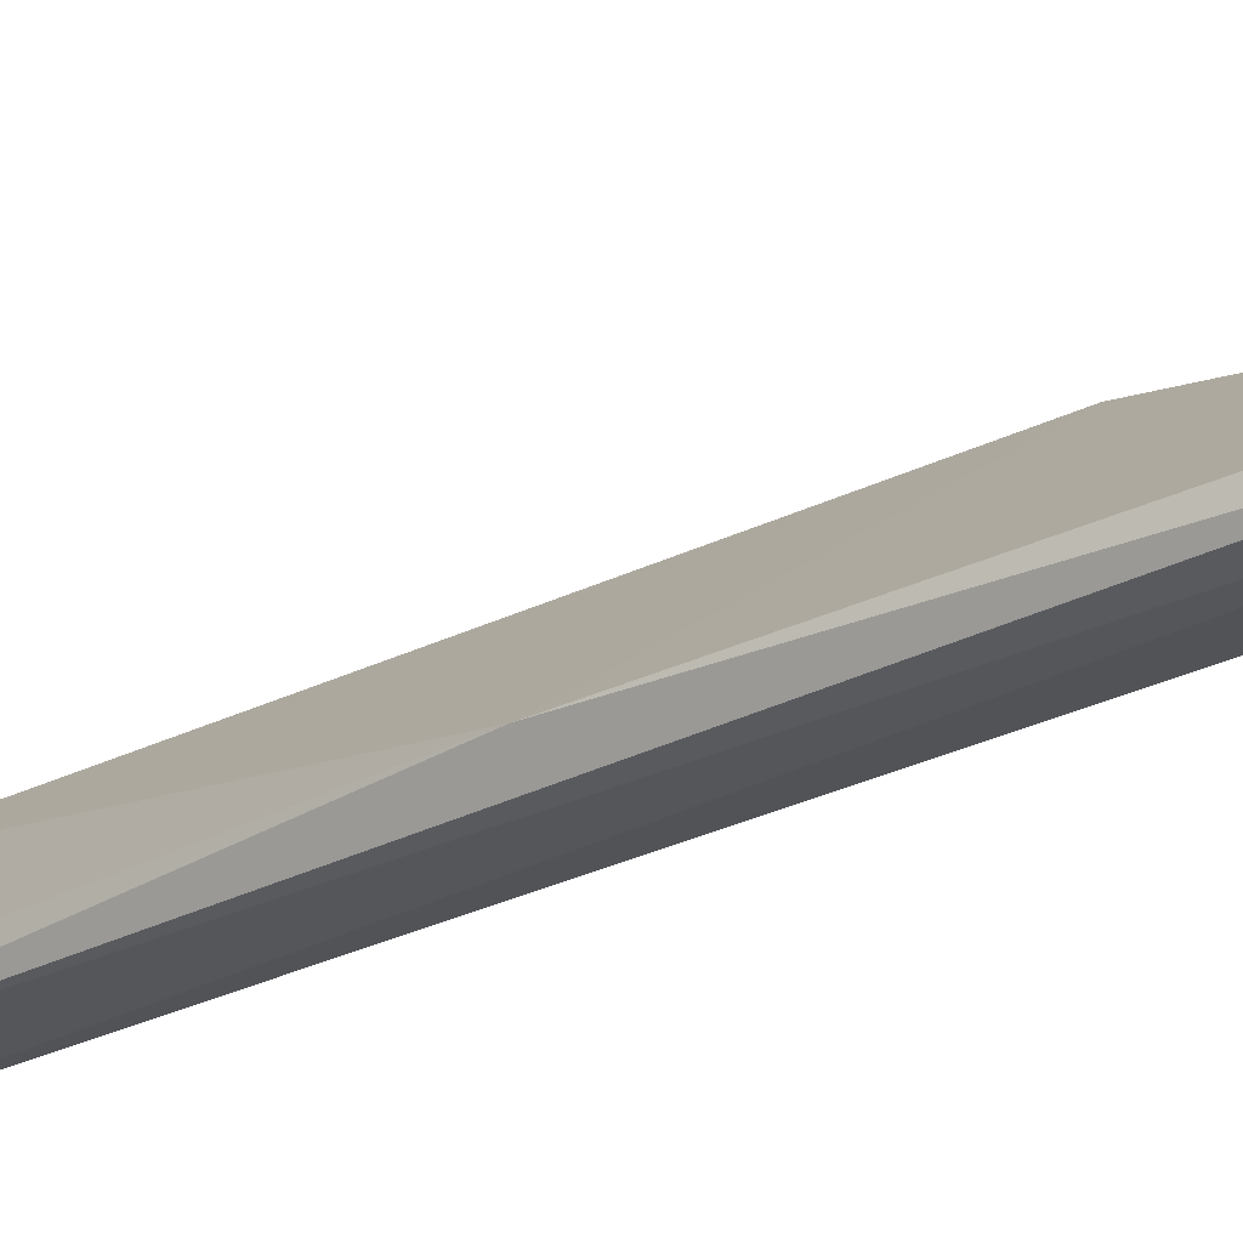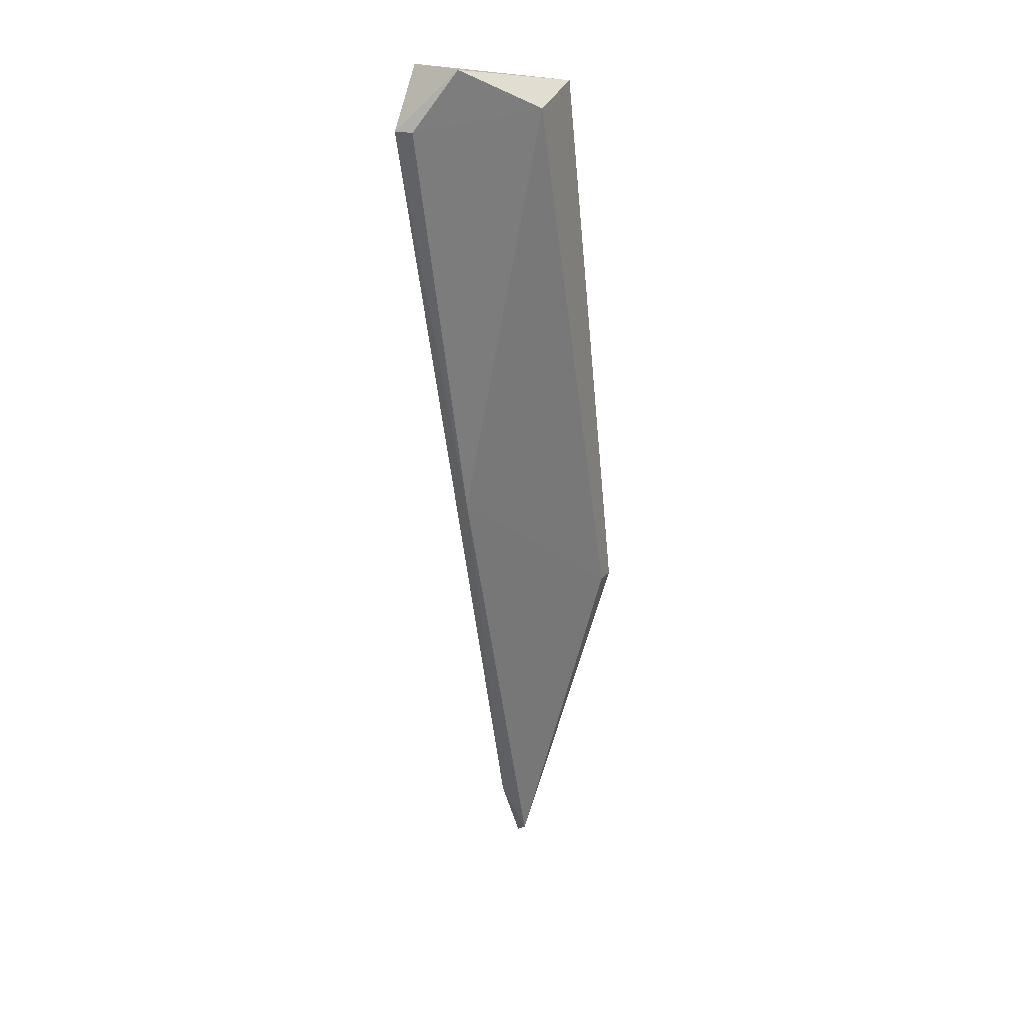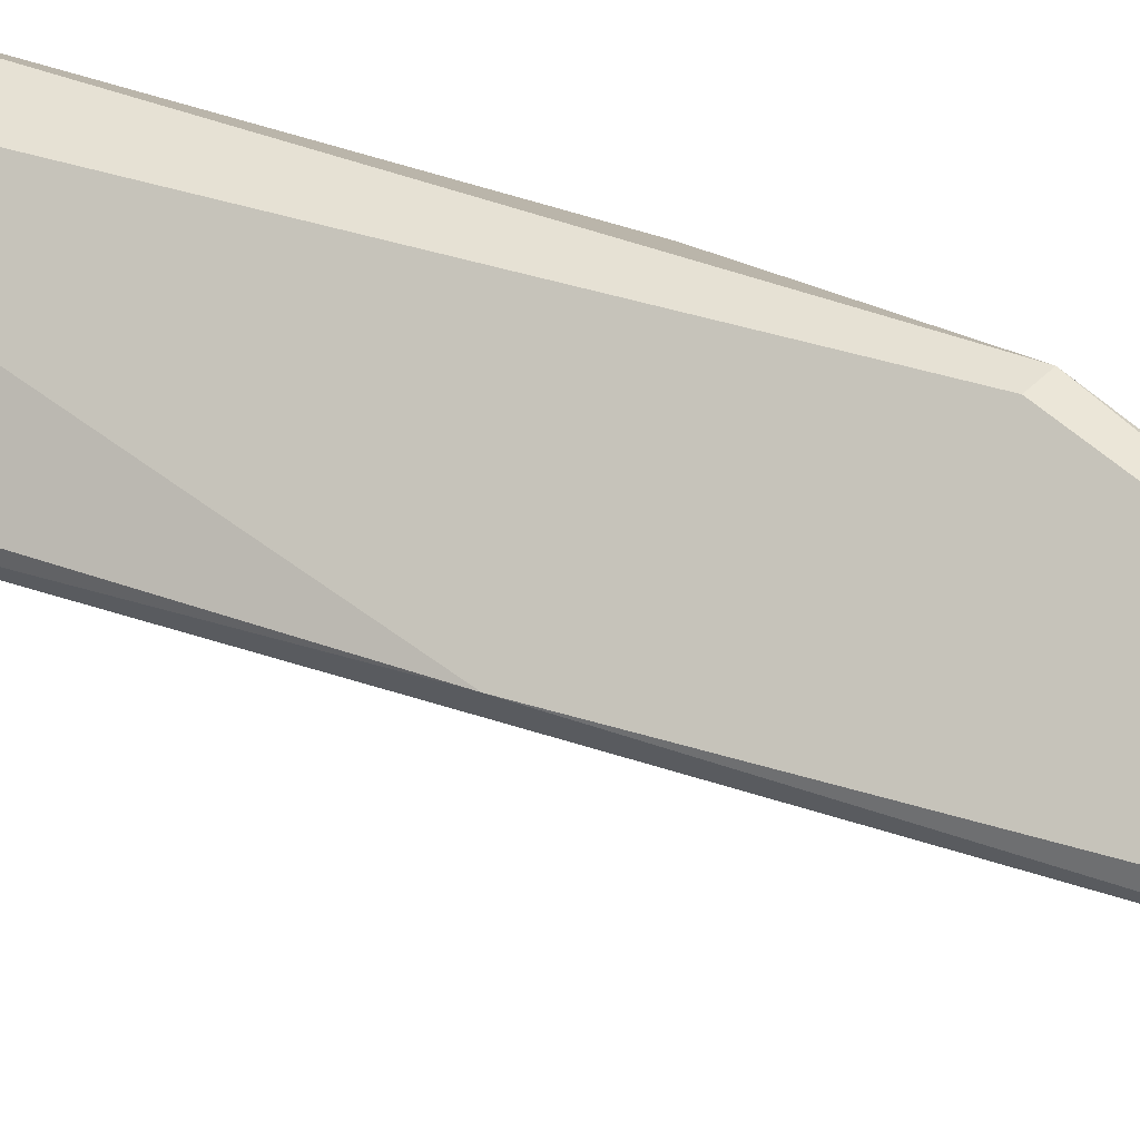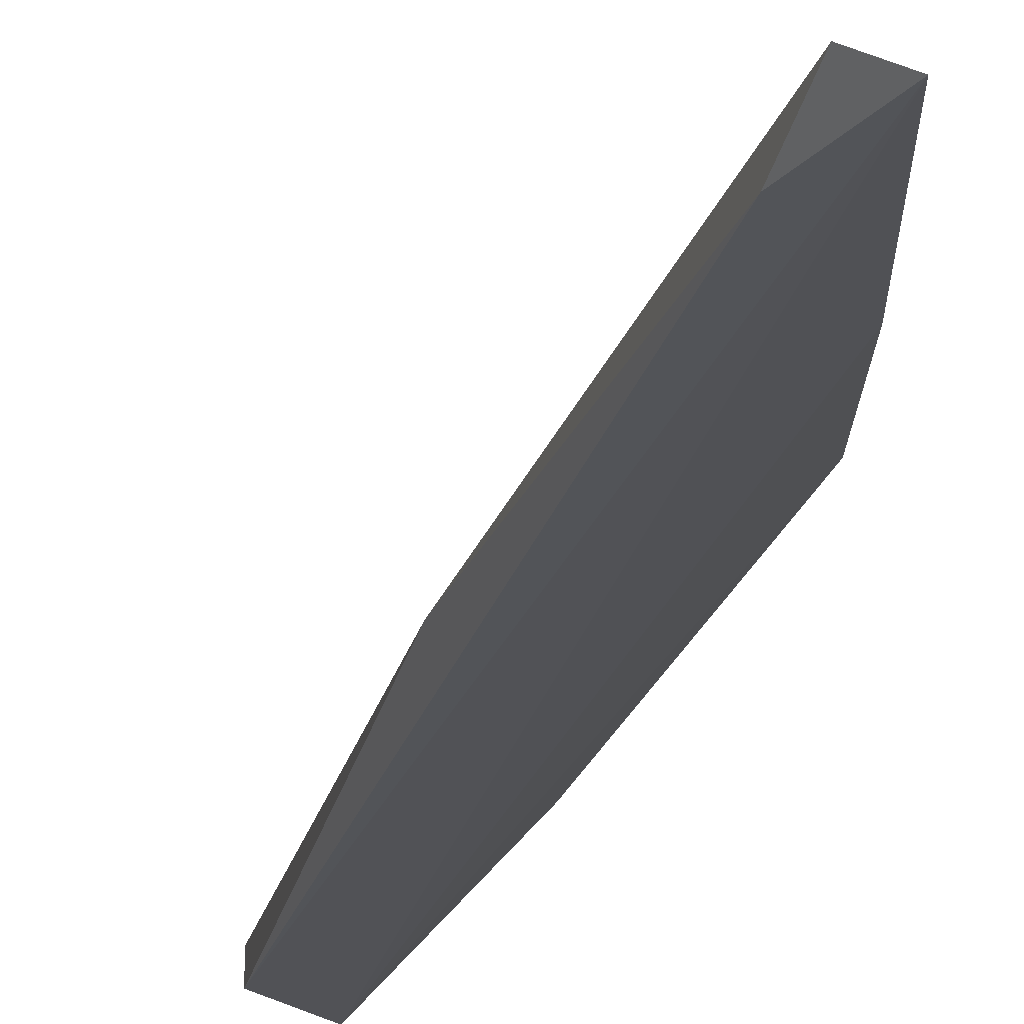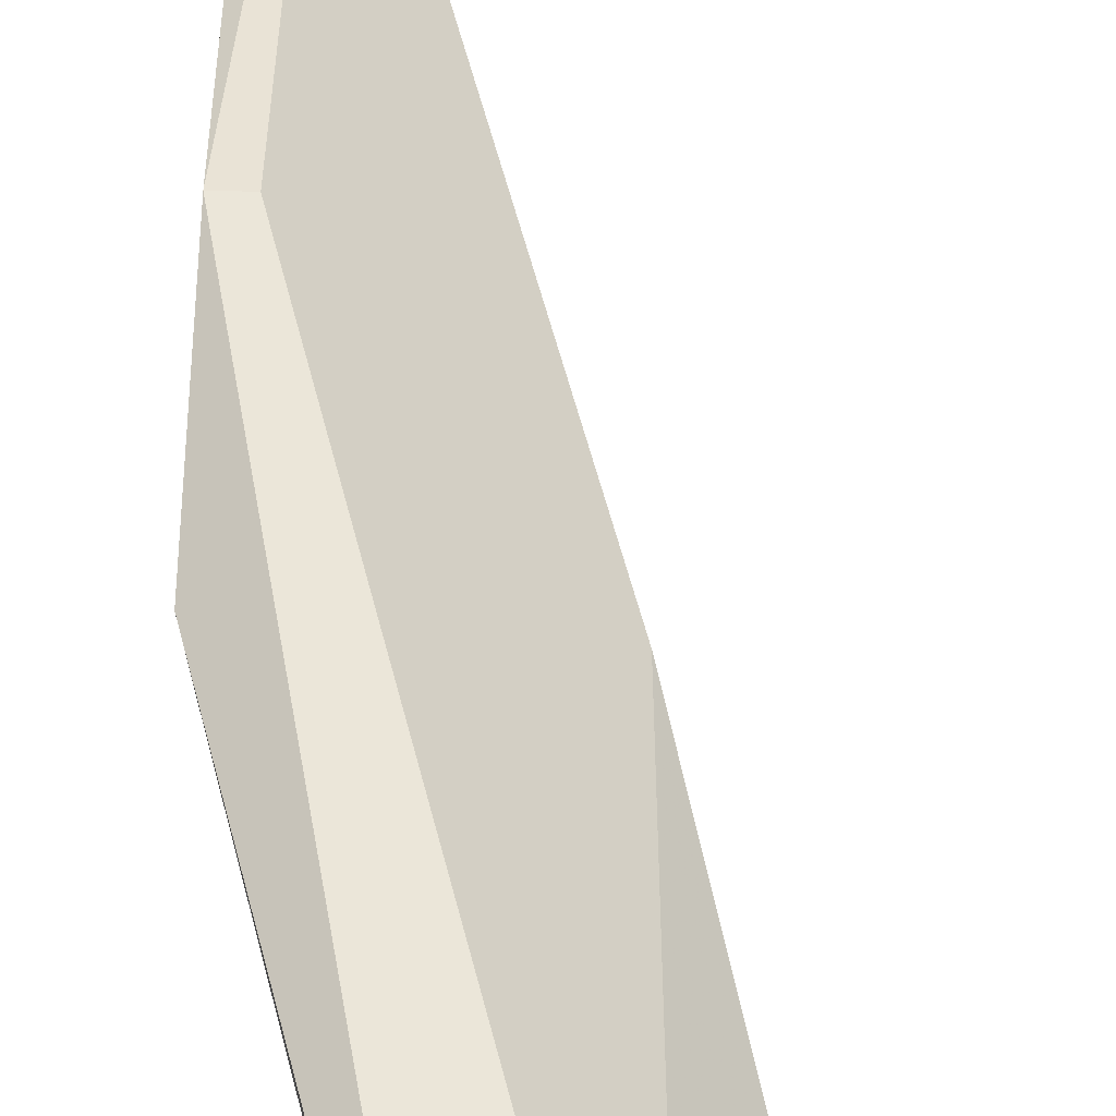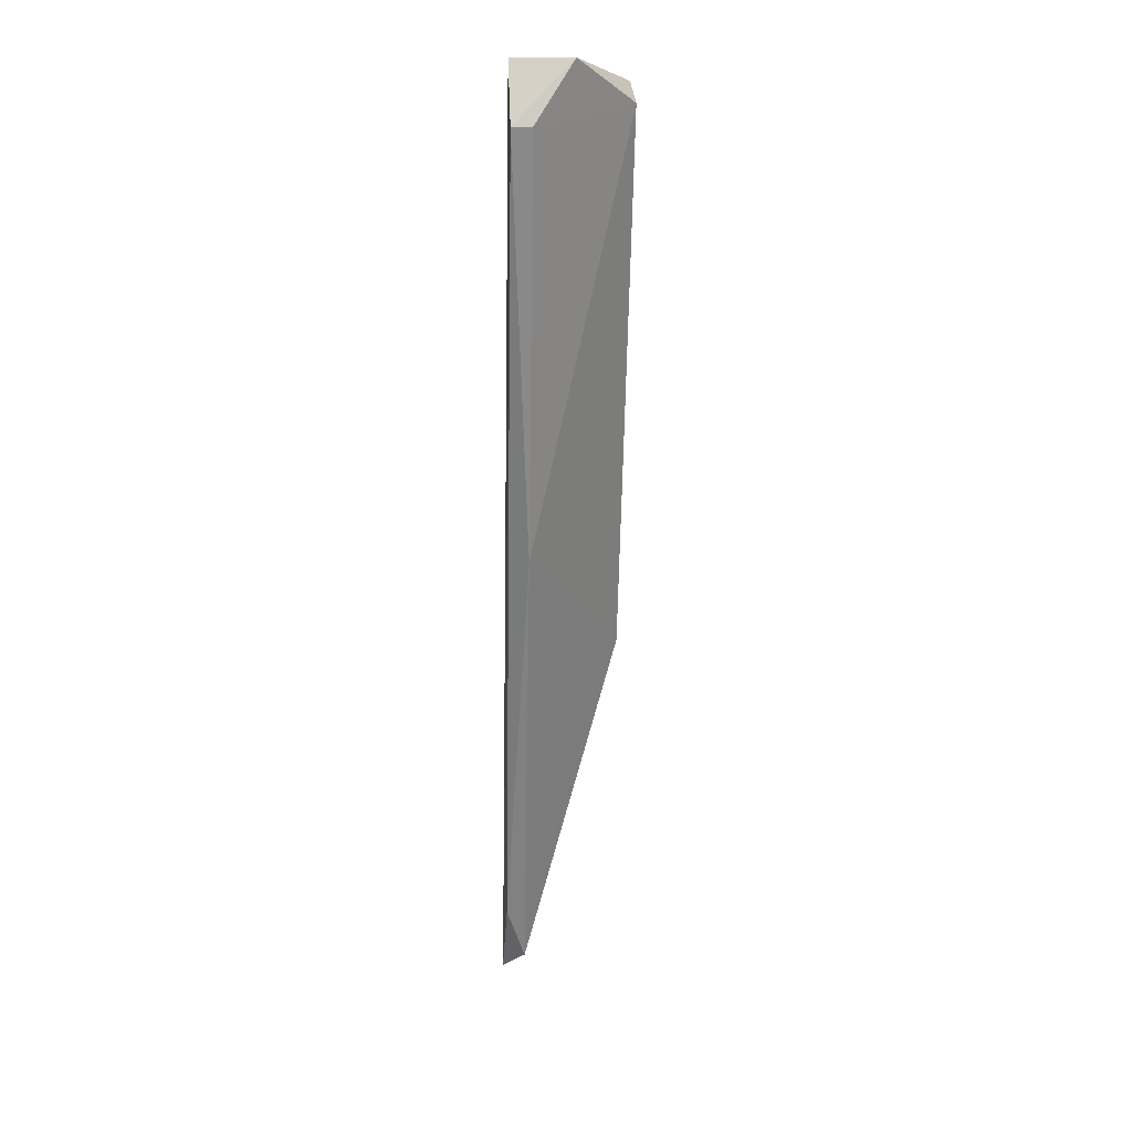
<metadata>
{"format":"obj","ext":"obj","renderer":"f3d","projection":"perspective","resolution":1024,"background":"white","views":[{"elev":-25.2,"azim":-34.2,"up":"+Z"},{"elev":21.1,"azim":-62.1,"up":"+Y"},{"elev":39.2,"azim":-51.9,"up":"+Z"},{"elev":-21.5,"azim":1.7,"up":"+Z"},{"elev":57.3,"azim":-178.1,"up":"+Z"},{"elev":13.6,"azim":-94.0,"up":"+Y"}]}
</metadata>
<code>
v -0.1824 -0.04972 0.1687
v -0.2492 0.089 0.1379
v -0.2492 0.089 0.143
v -0.1876 -0.1422 0.143
v -0.1824 -0.1011 0.1379
v -0.2133 0.09928 0.1636
v -0.2287 0.09414 0.1687
v -0.239 0.1044 0.1379
v -0.1824 -0.008673 0.1636
v -0.1808 -0.1484 0.1371
v -0.2235 -0.01891 0.143
v -0.1876 -0.04972 0.1687
v -0.2133 0.09928 0.1687
v -0.2441 0.1044 0.1533
v -0.1927 -0.1268 0.1379
f 4 11 15
f 5 8 9
f 8 6 9
f 1 4 10
f 2 8 10
f 8 5 10
f 9 1 10
f 5 9 10
f 3 2 11
f 7 3 11
f 4 1 12
f 1 7 12
f 7 11 12
f 11 4 12
f 7 1 13
f 6 8 13
f 1 9 13
f 9 6 13
f 2 3 14
f 3 7 14
f 8 2 14
f 7 13 14
f 13 8 14
f 2 10 15
f 10 4 15
f 11 2 15

</code>
